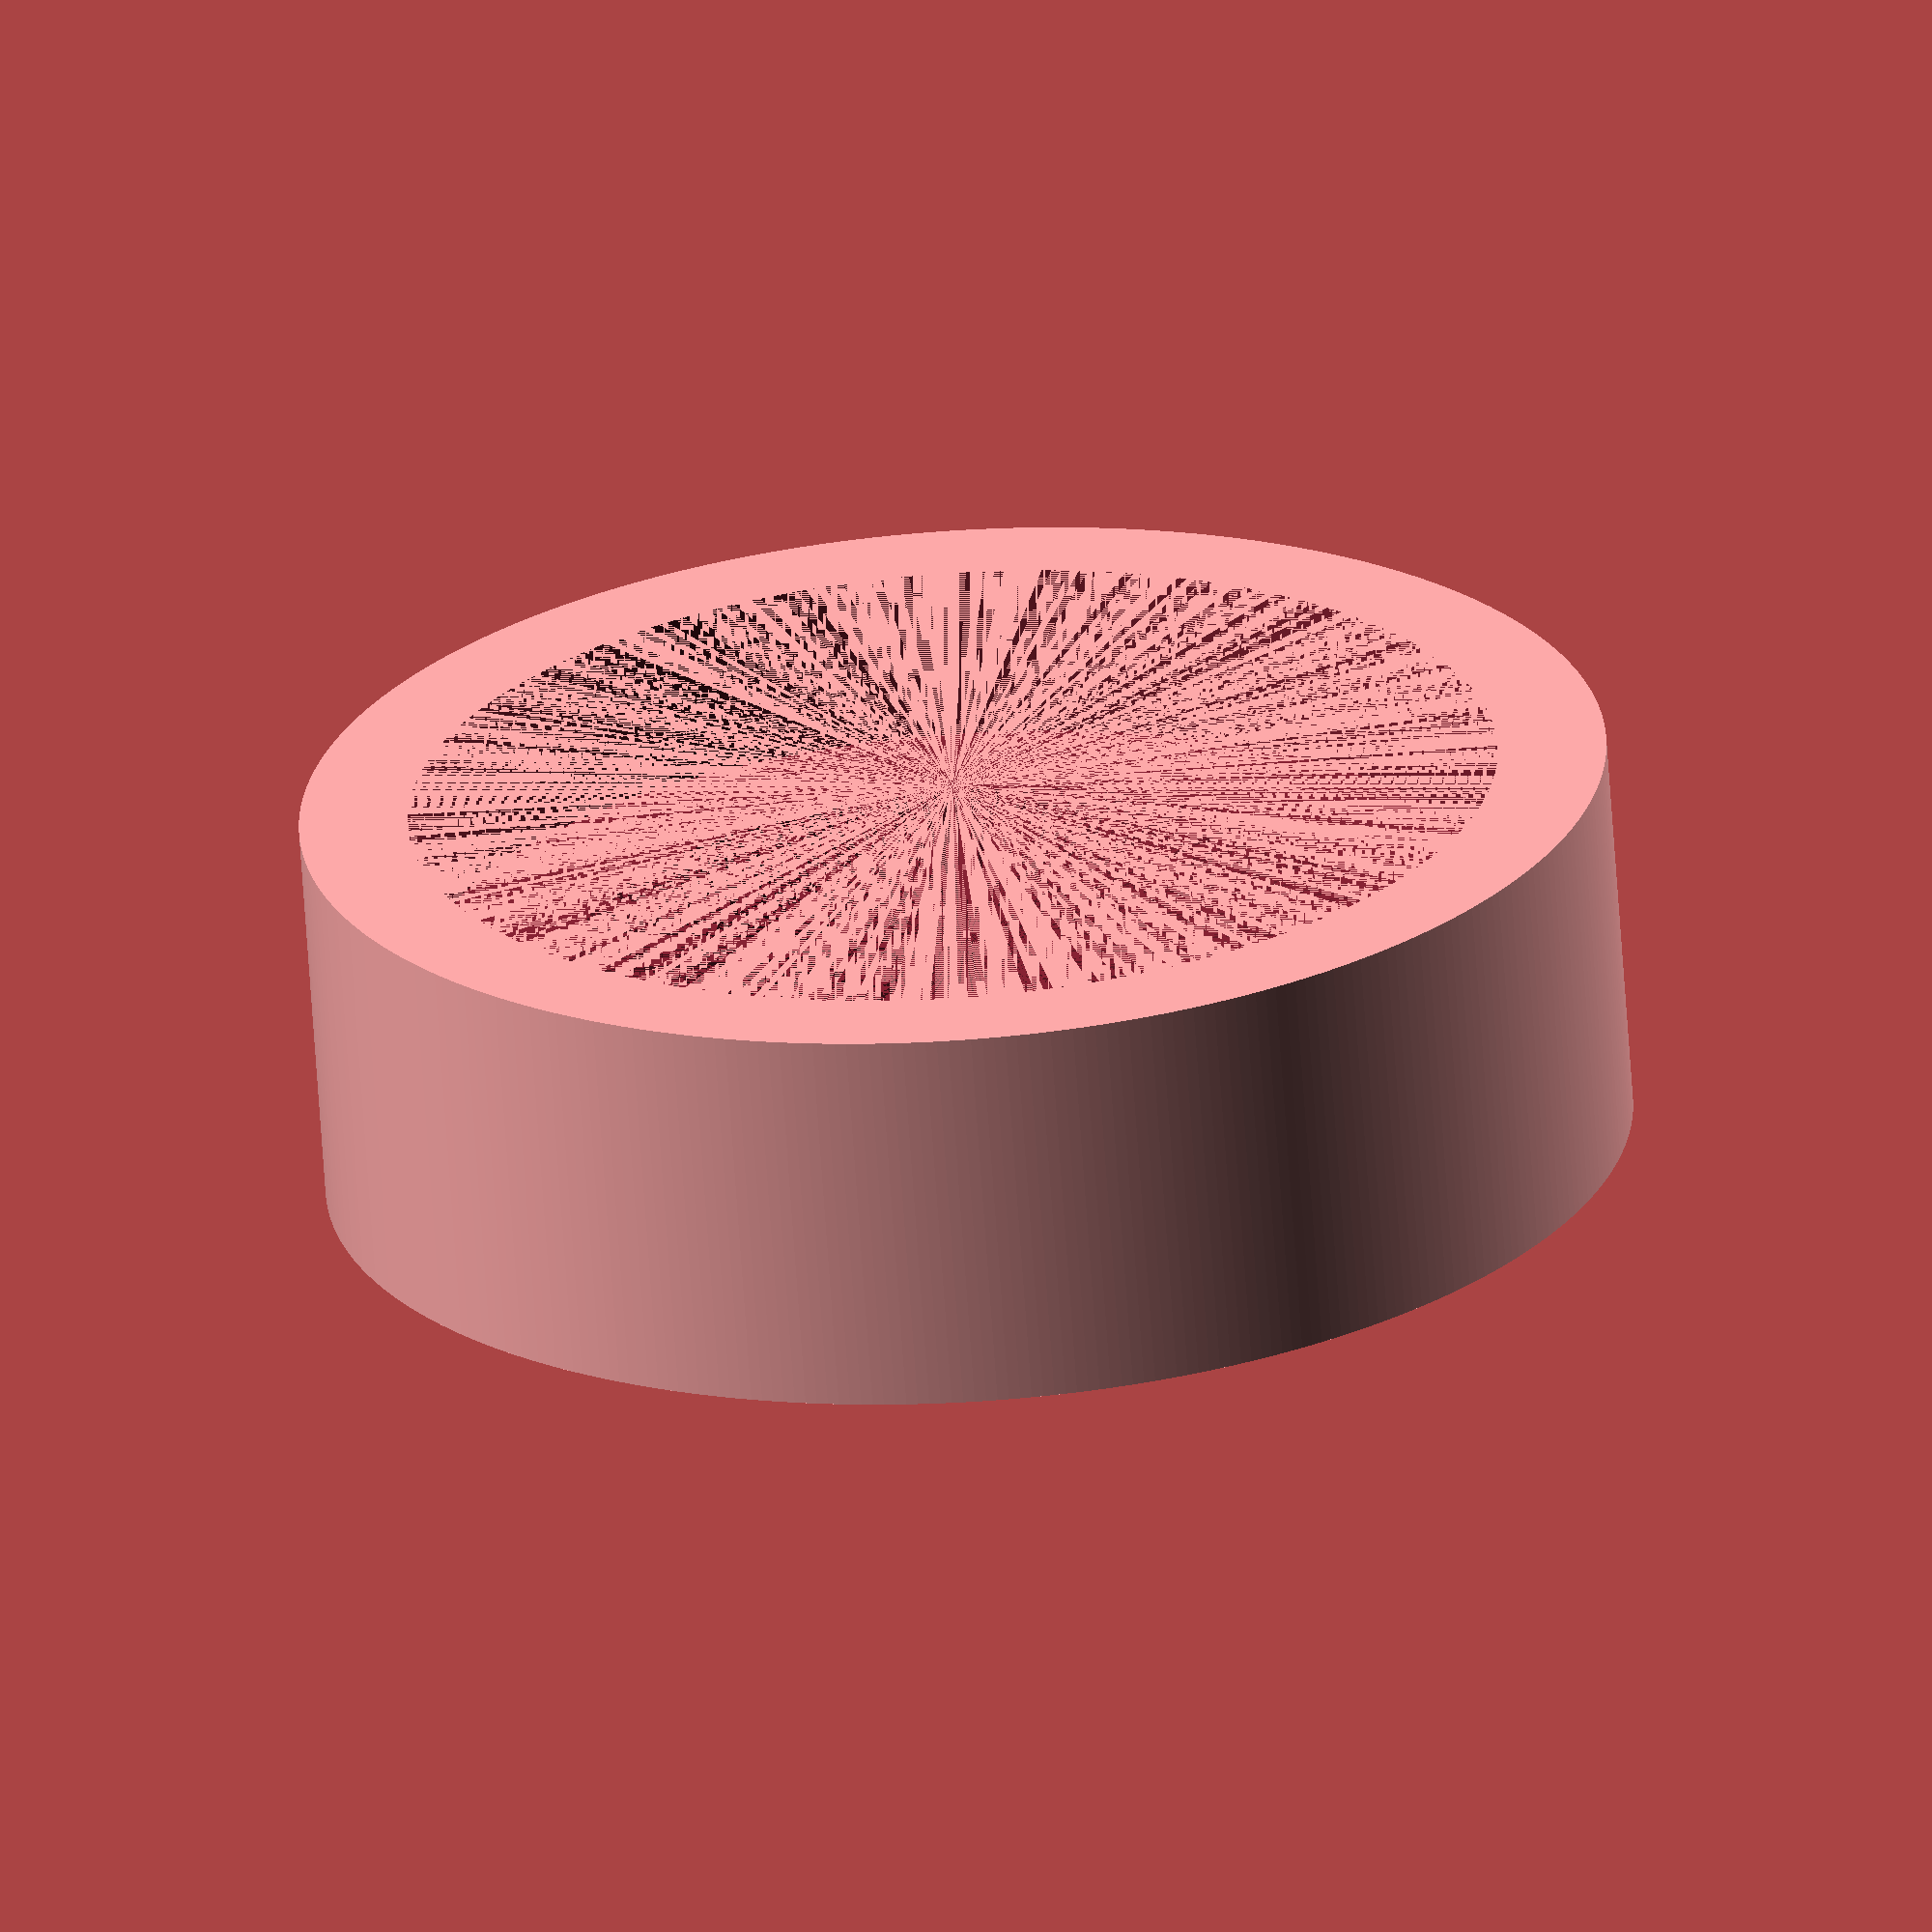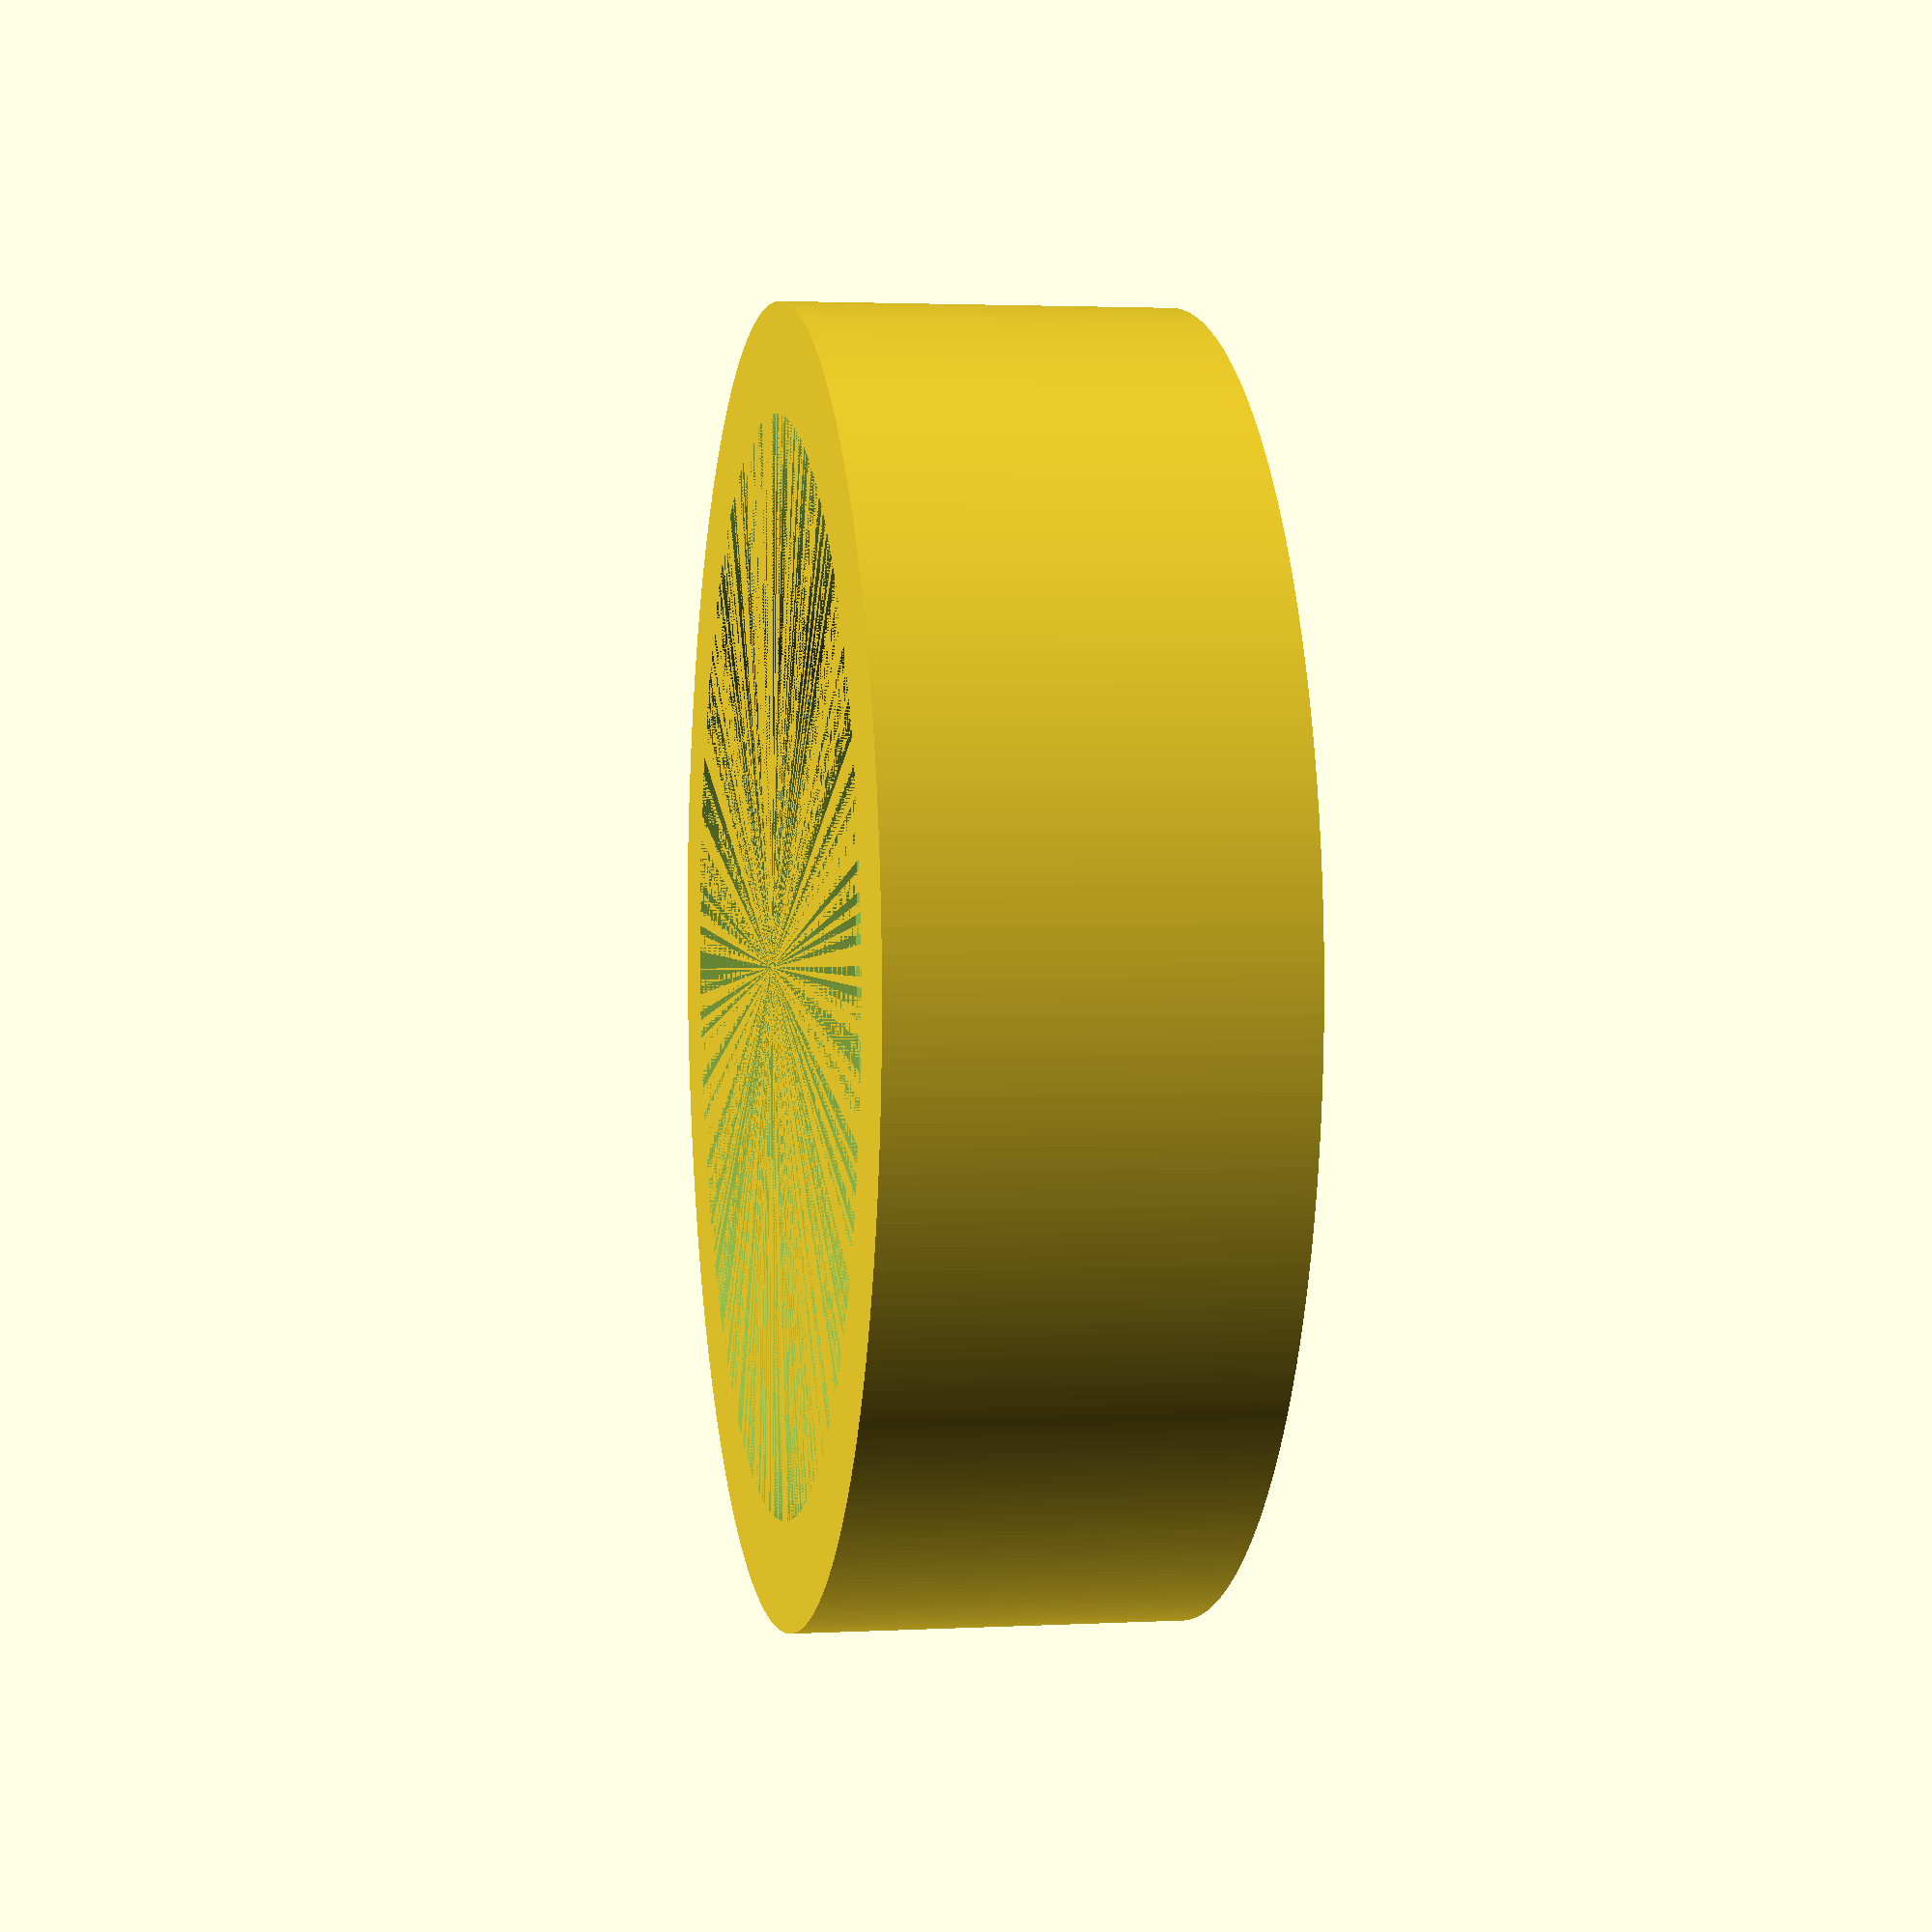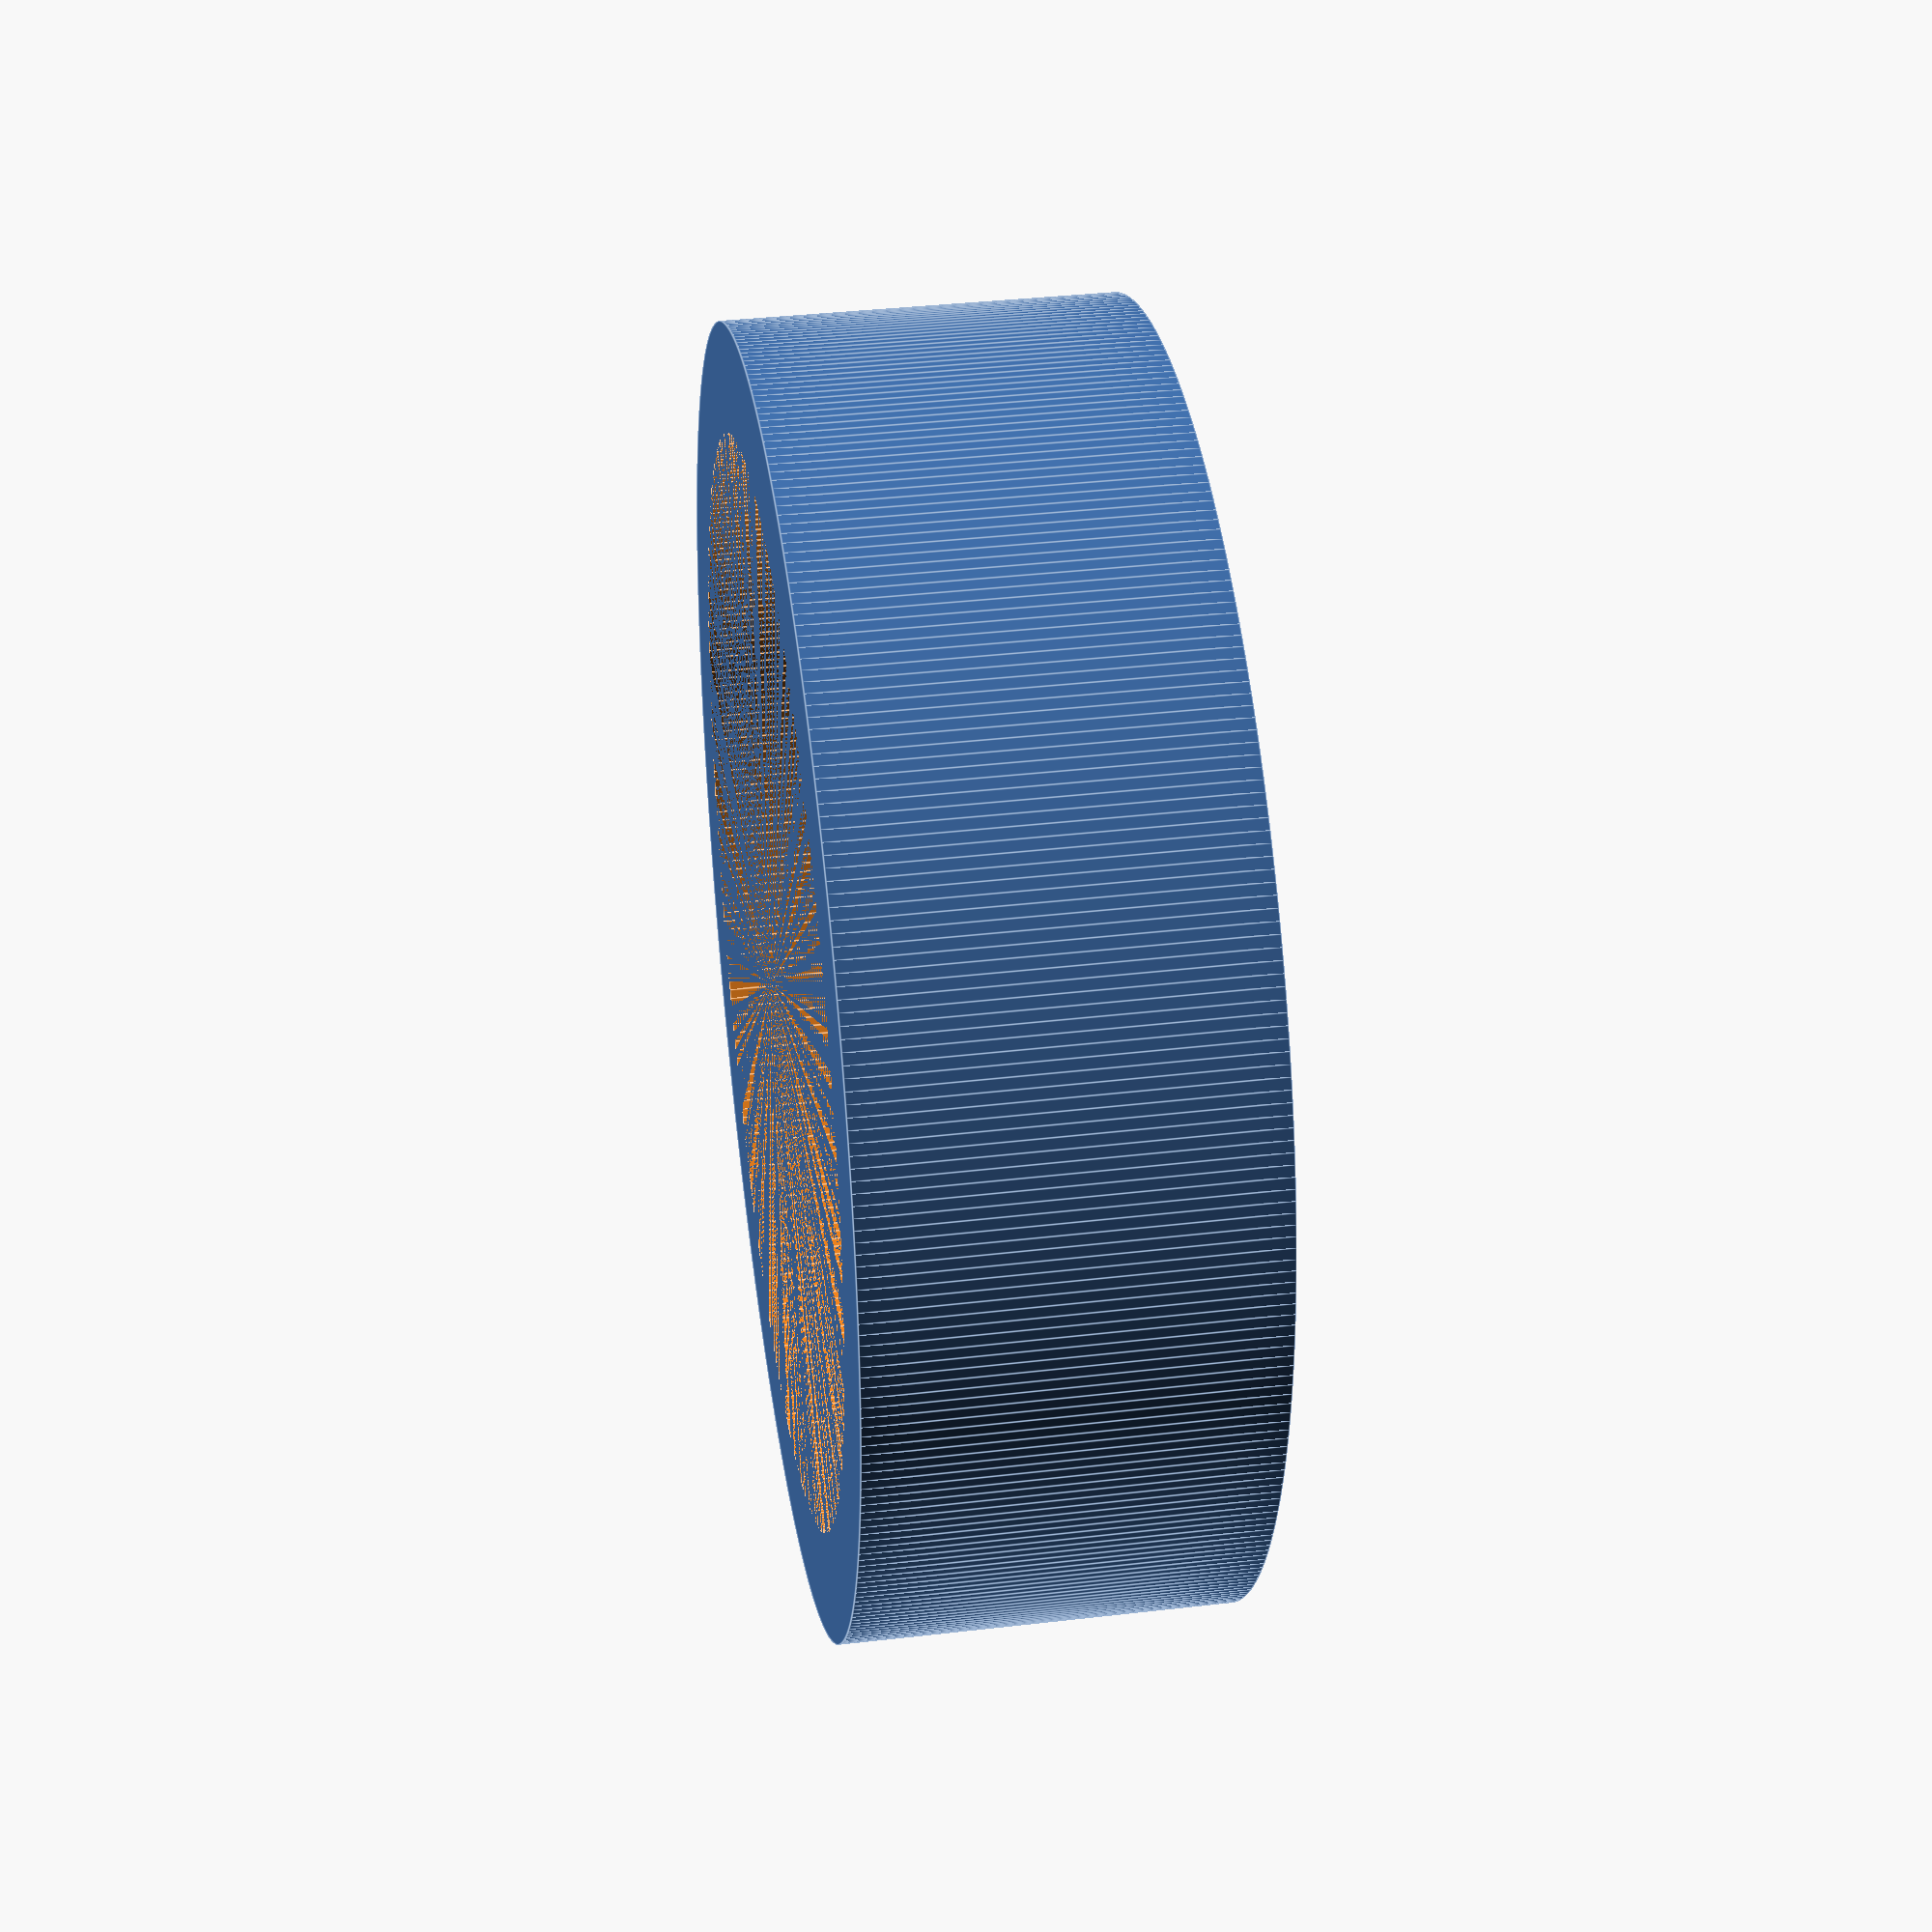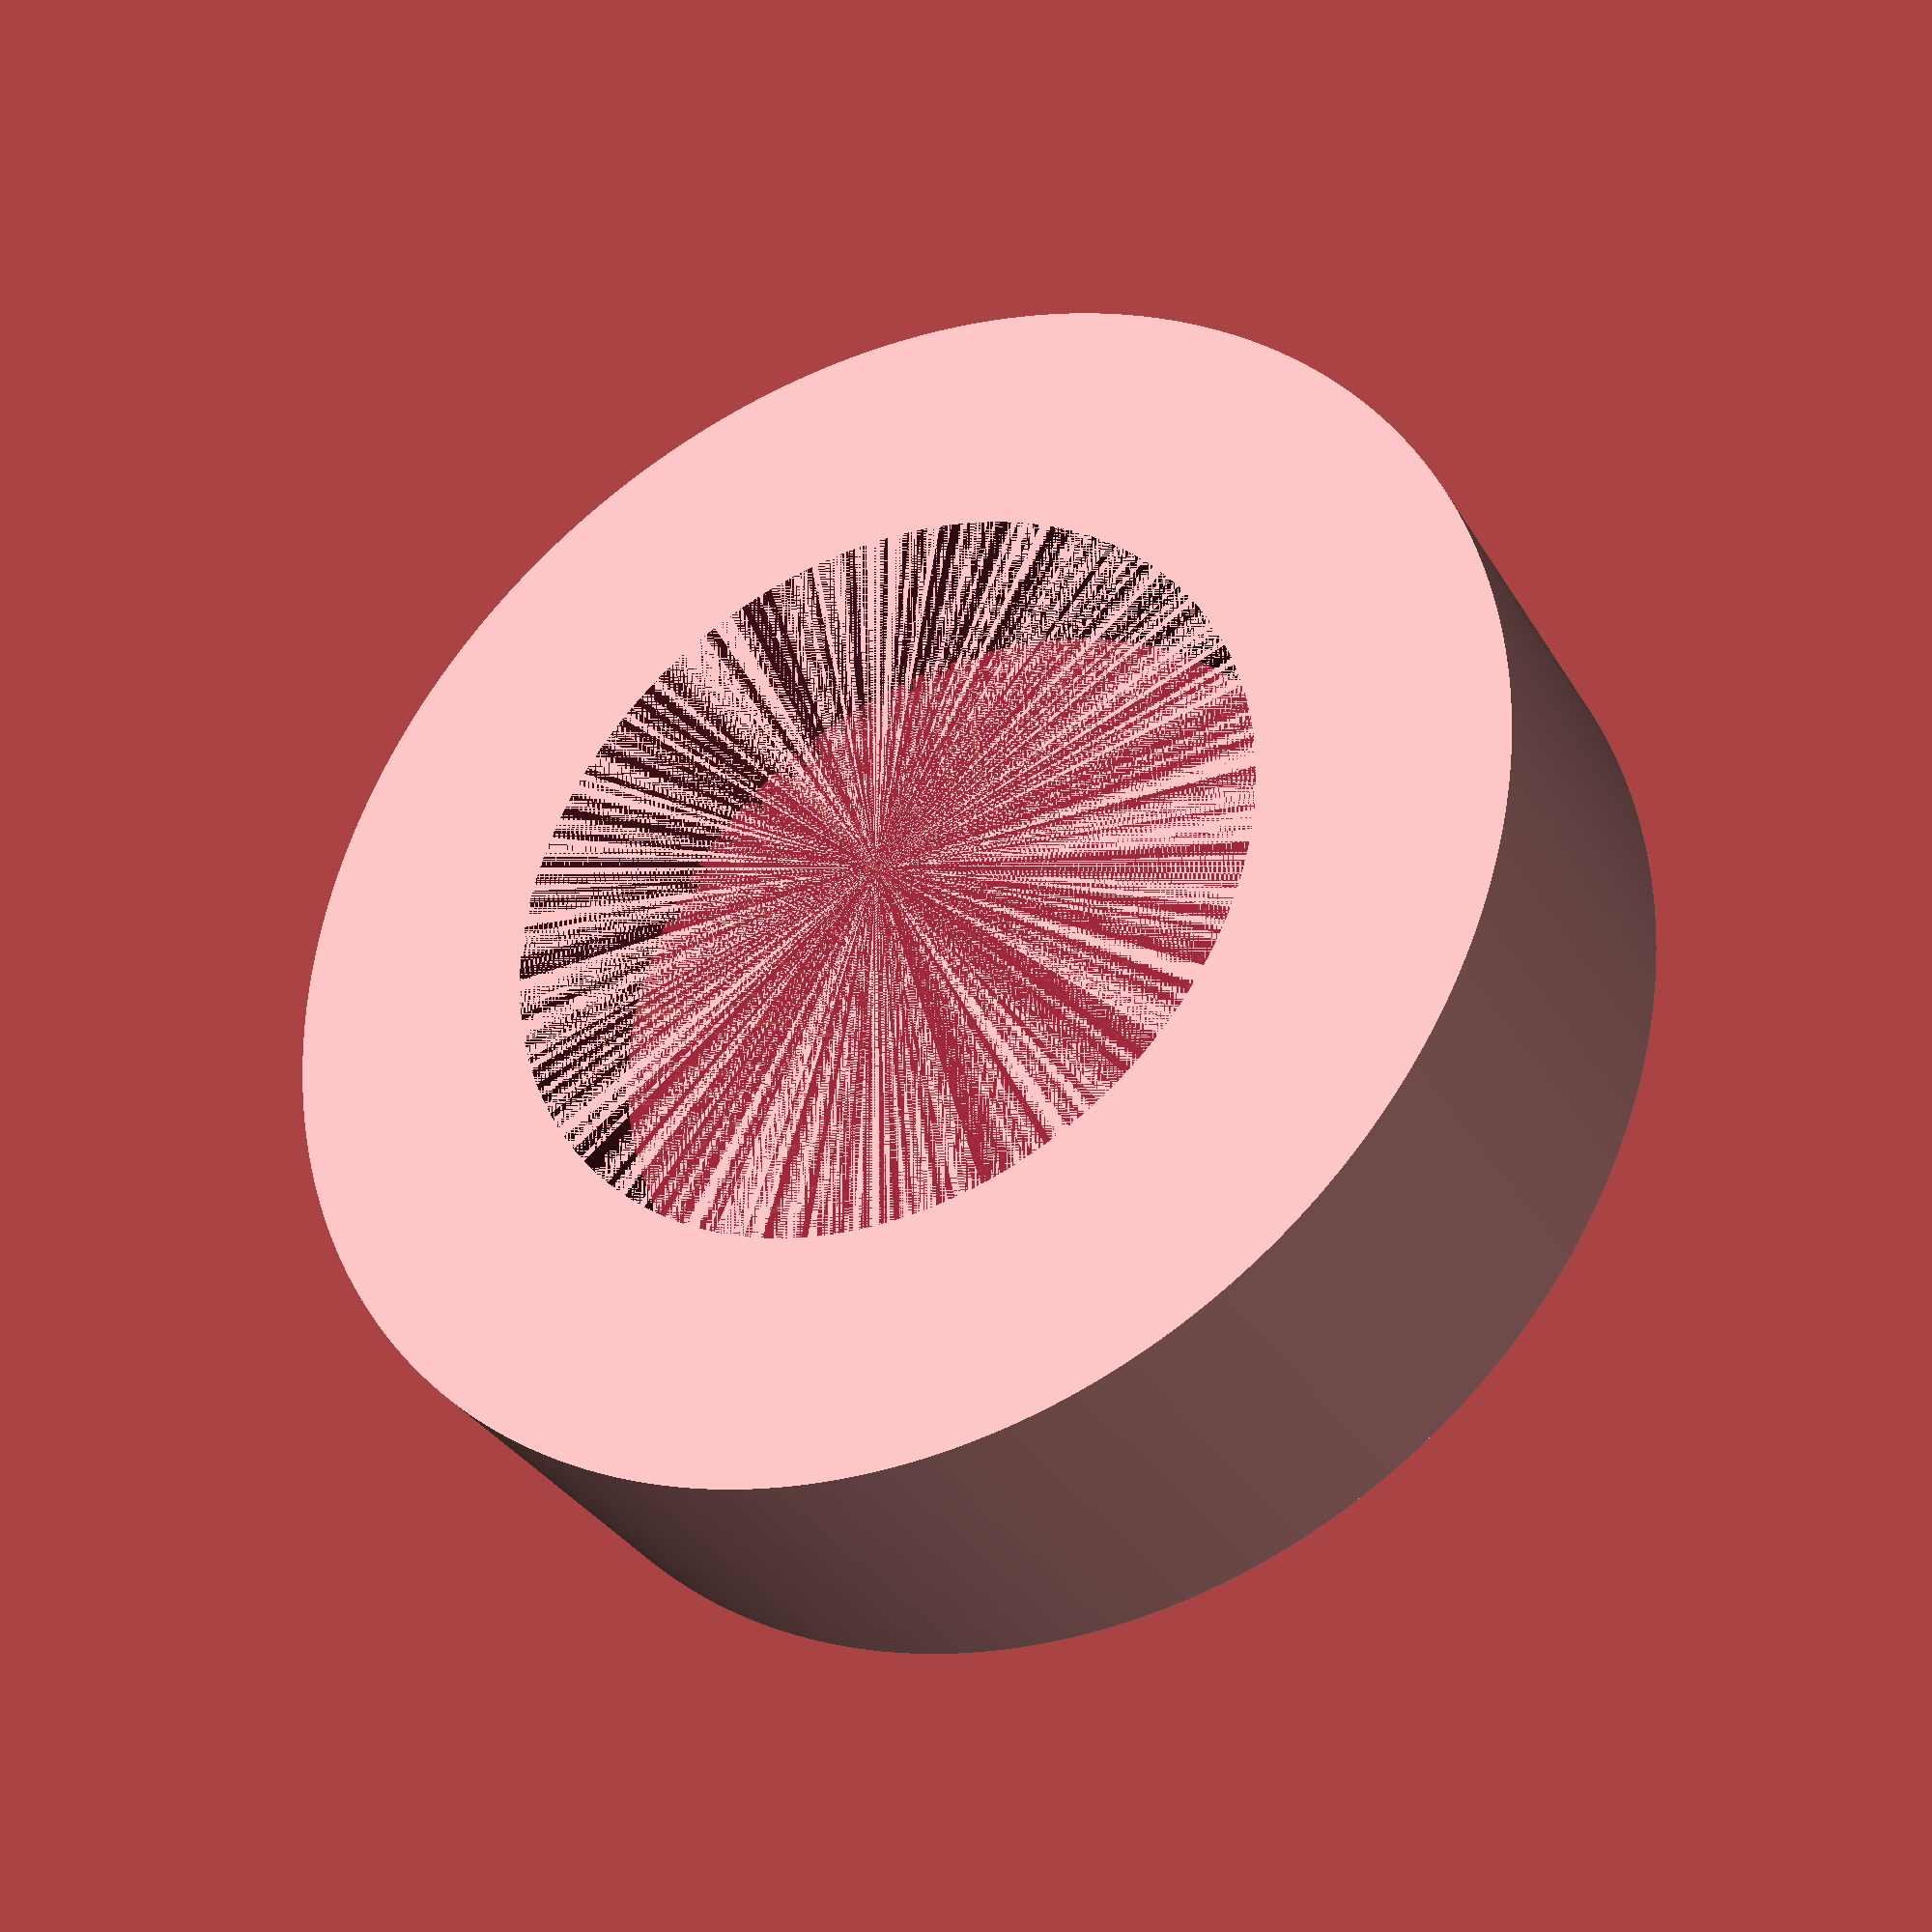
<openscad>
spacing=0.5;
min_thickness=1;
shaft_height=2;
shaft_dia=6.85+spacing;
magnet_height=1.6;
magnet_dia=9.525+spacing;
outer_dia=magnet_dia+(2*min_thickness);

$fn=360;

difference() {
  body();
  magnet();
  shaft();
}

module body() {
  cylinder(h=magnet_height+shaft_height, d1=outer_dia, d2=outer_dia);
}

module magnet() {
  translate([0,0,0]) {
    cylinder(h=magnet_height, d1=magnet_dia, d2=magnet_dia);
  }
}

module shaft() {
  translate([0,0,magnet_height]) {
    cylinder(h=shaft_height, d1=shaft_dia, d2=shaft_dia);
  }
}

</openscad>
<views>
elev=67.1 azim=208.6 roll=183.9 proj=o view=wireframe
elev=177.5 azim=339.6 roll=280.6 proj=p view=wireframe
elev=324.4 azim=100.2 roll=261.2 proj=p view=edges
elev=32.9 azim=135.7 roll=26.3 proj=p view=solid
</views>
